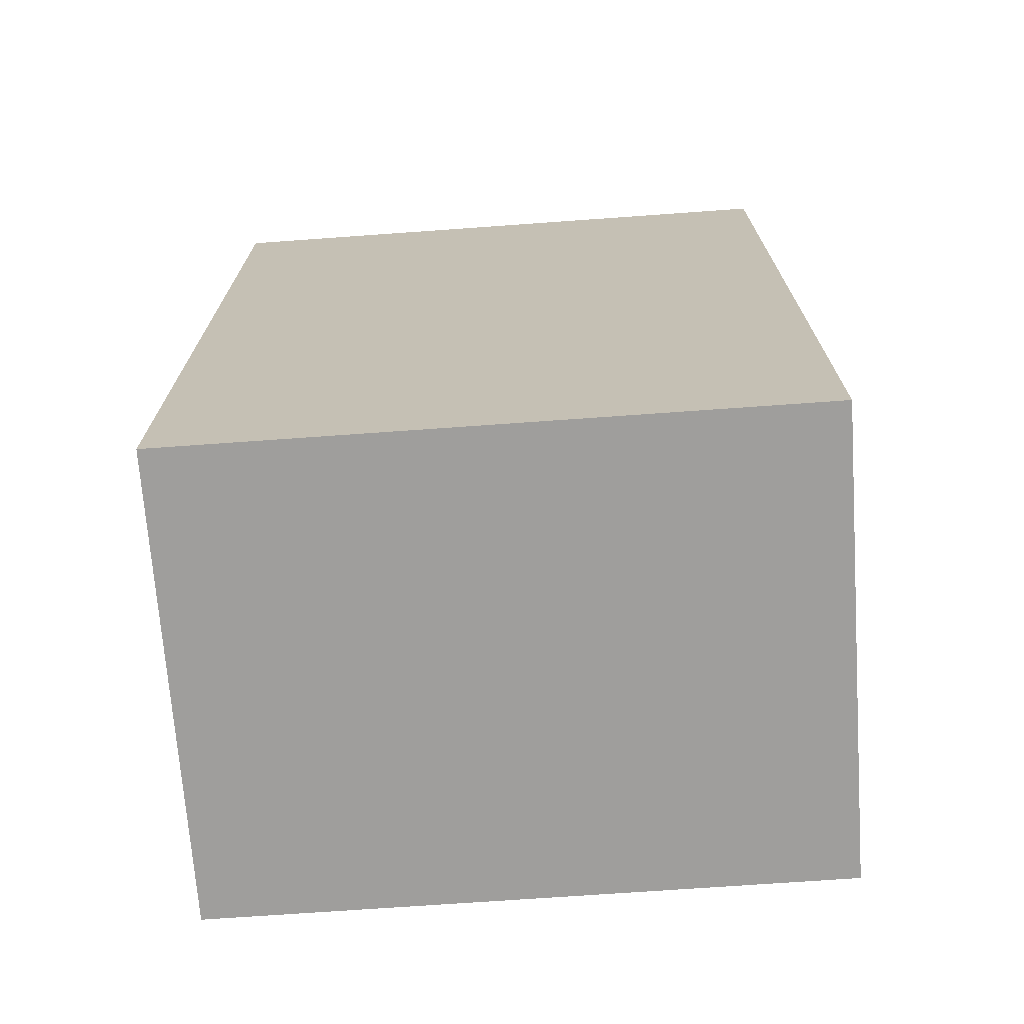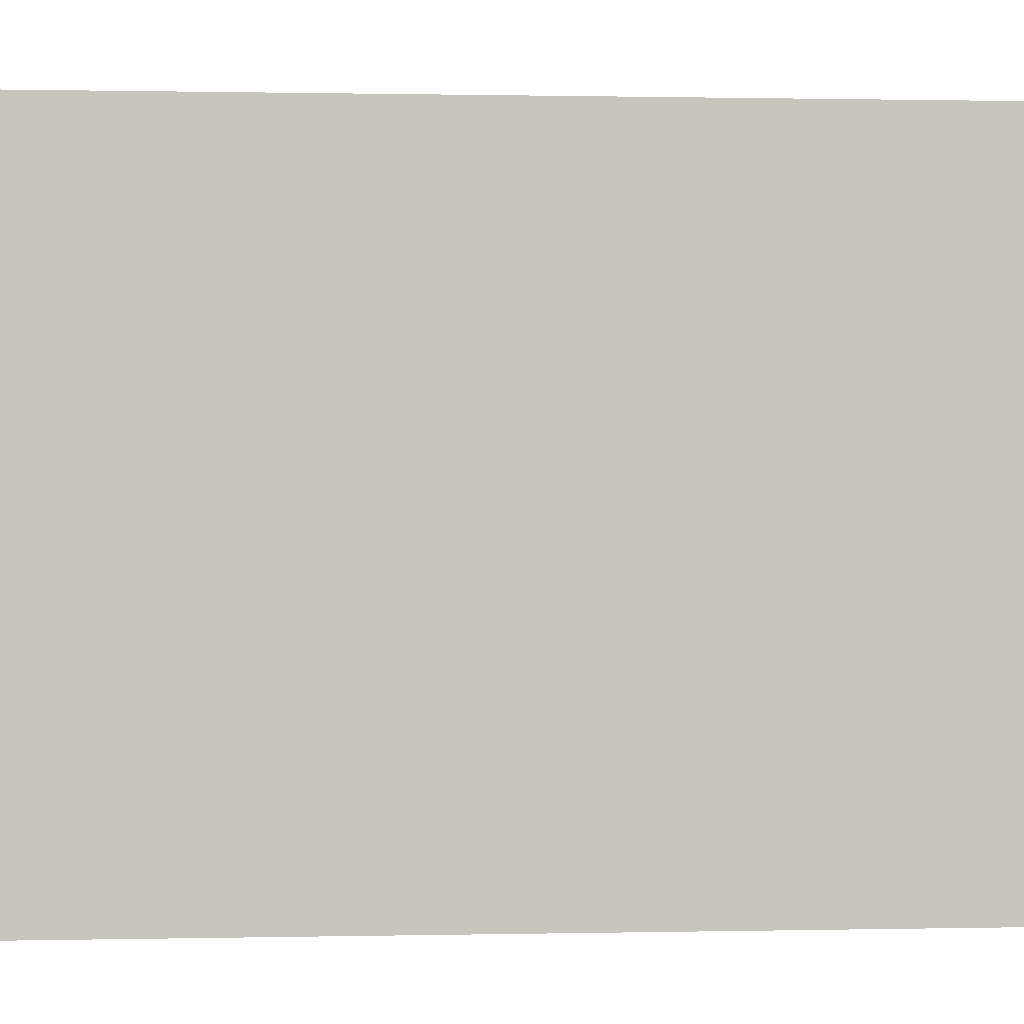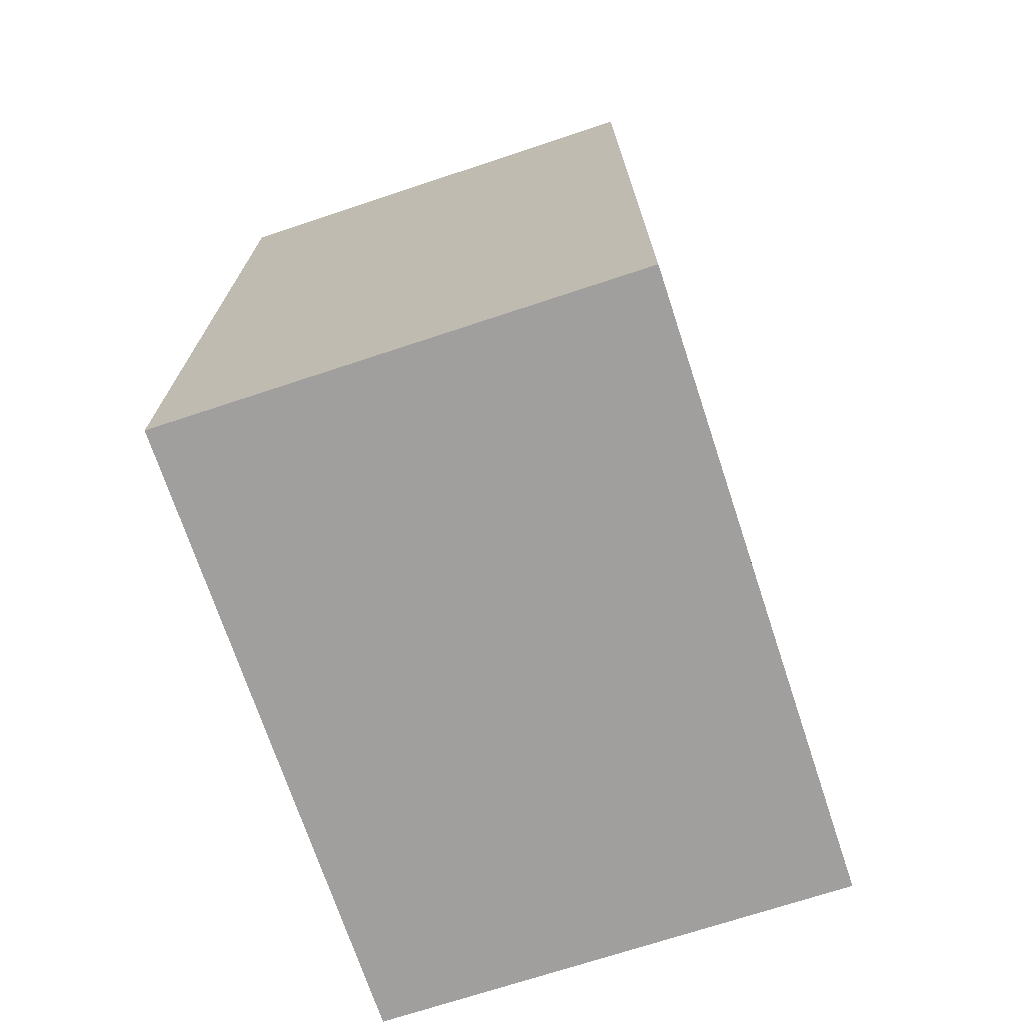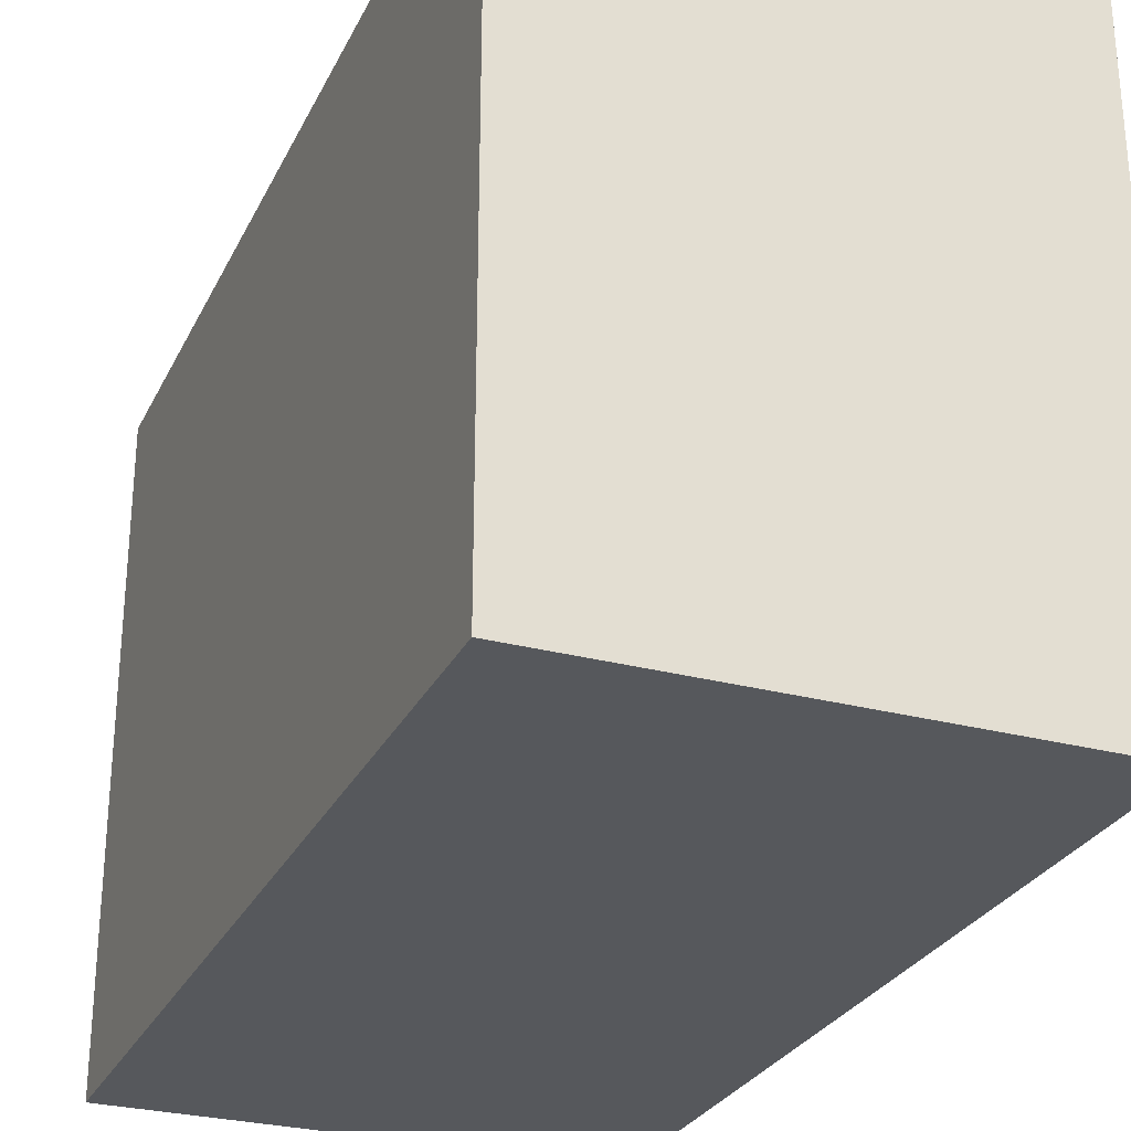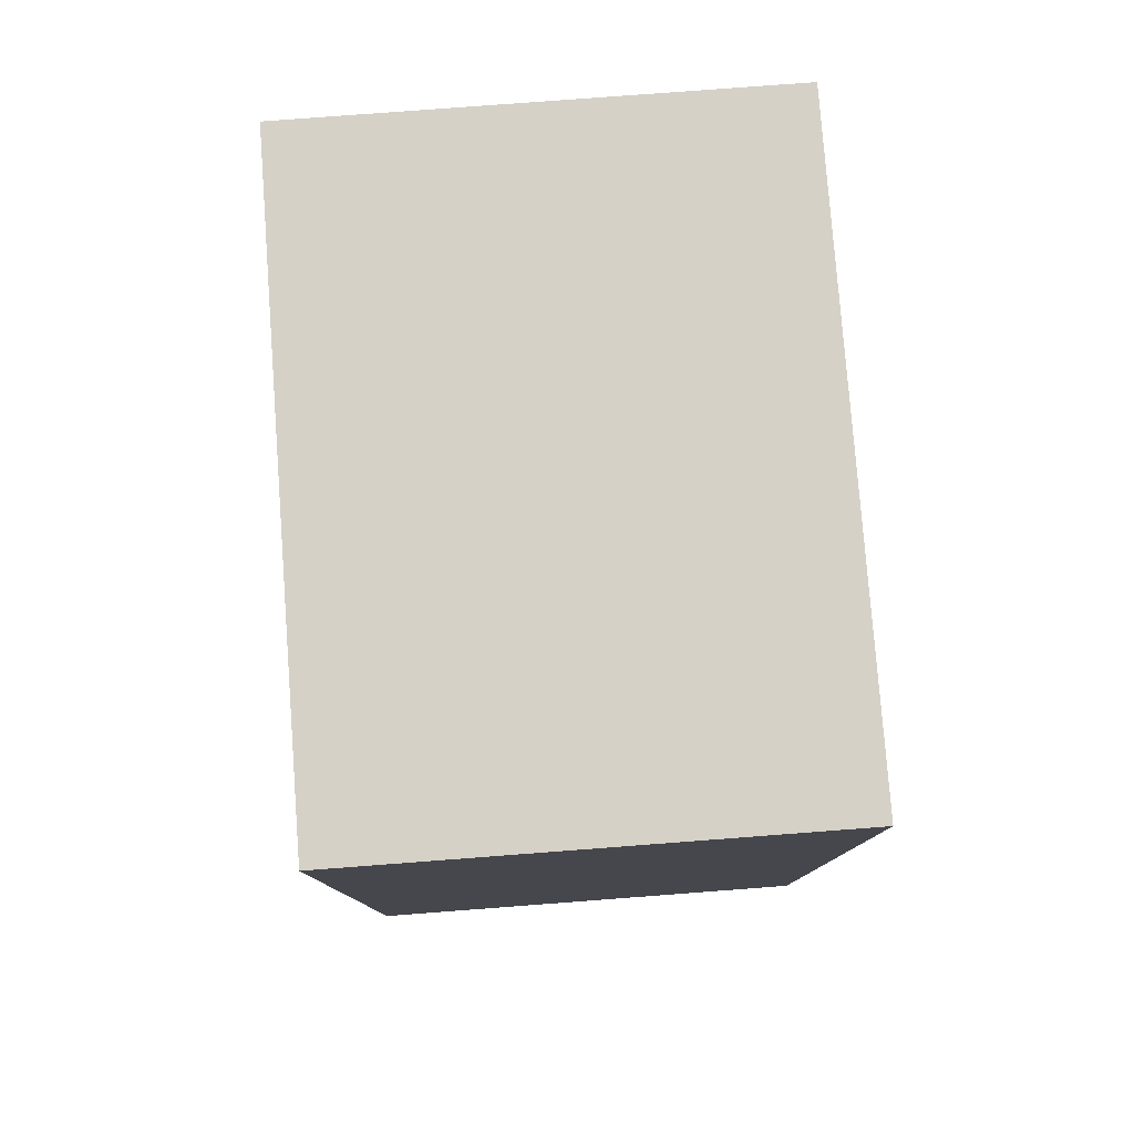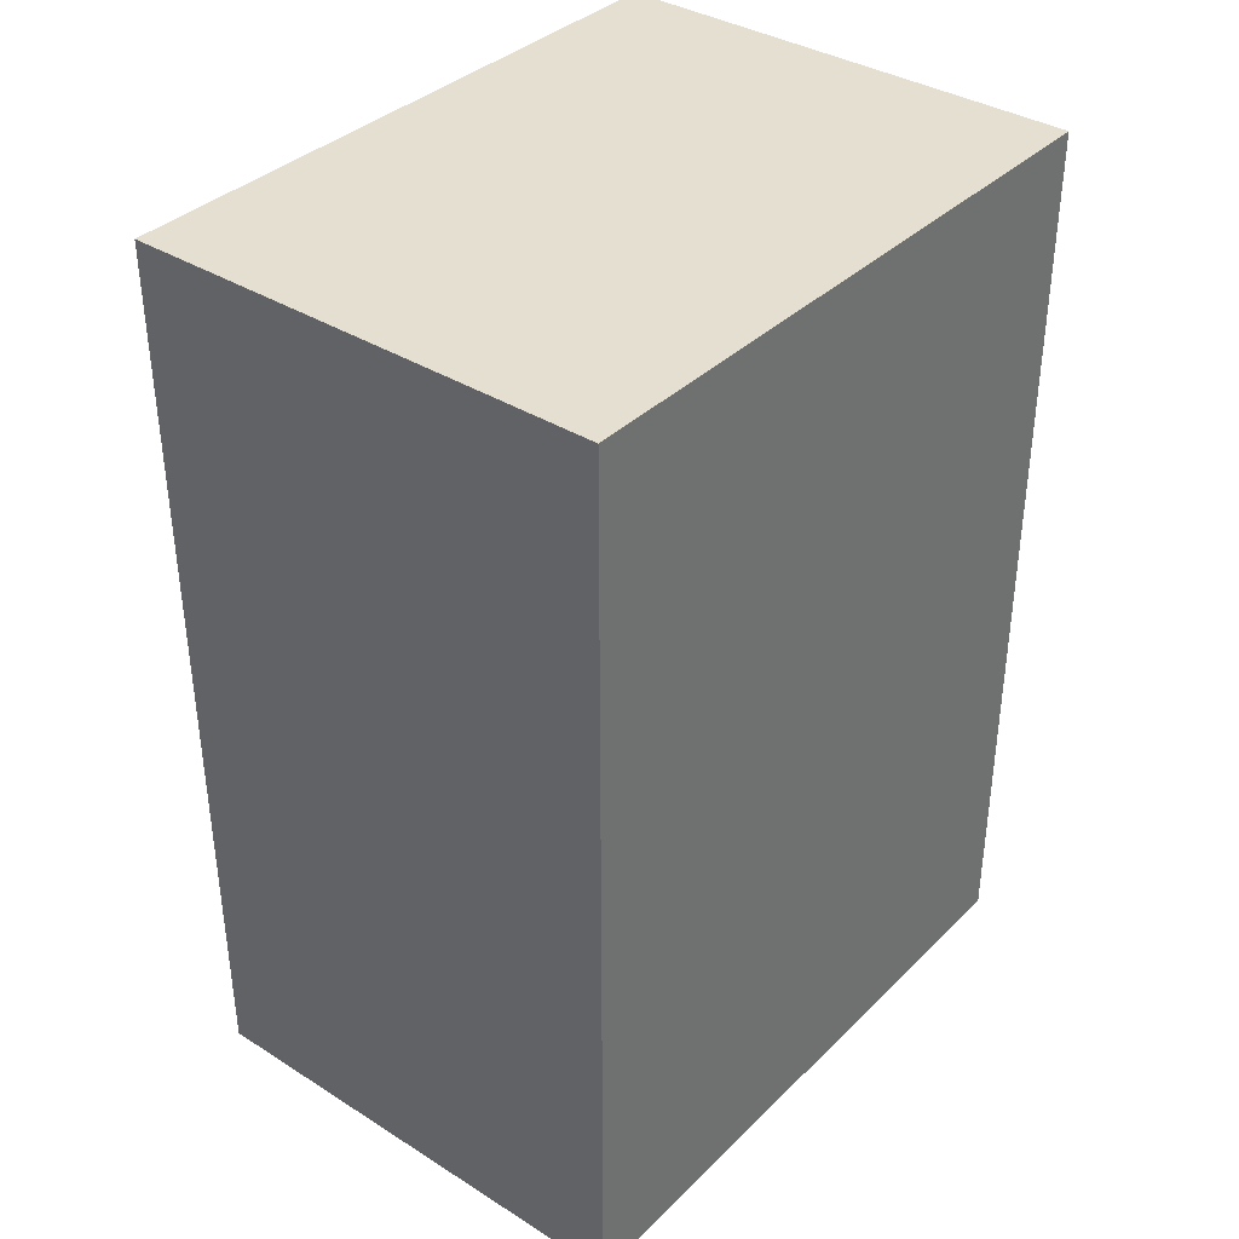
<metadata>
{"format":"obj","ext":"obj","renderer":"f3d","projection":"perspective","resolution":1024,"background":"white","views":[{"elev":-70.9,"azim":-85.9,"up":"+Y"},{"elev":0.6,"azim":-94.6,"up":"+Z"},{"elev":-71.5,"azim":-161.7,"up":"+Y"},{"elev":-28.2,"azim":158.1,"up":"+Z"},{"elev":79.0,"azim":175.7,"up":"+Y"},{"elev":36.8,"azim":39.0,"up":"+Y"}]}
</metadata>
<code>
o
v -0.5 0.5 0.7
v -0.5 0.5 -0.5
v -0.5 2.2 0.7
v -0.5 2.2 -0.5
v 0.4 0.5 0.7
v 0.4 0.5 -0.5
v 0.4 2.2 0.7
v 0.4 2.2 -0.5
v -0.5 0.5 0.7
v -0.5 2.2 0.7
v 0.4 0.5 0.7
v 0.4 2.2 0.7
v -0.5 0.5 -0.5
v -0.5 2.2 -0.5
v 0.4 0.5 -0.5
v 0.4 2.2 -0.5
v -0.5 0.5 0.7
v 0.4 0.5 0.7
v -0.5 0.5 -0.5
v 0.4 0.5 -0.5
v -0.5 2.2 0.7
v 0.4 2.2 0.7
v -0.5 2.2 -0.5
v 0.4 2.2 -0.5
f 3 2 1
f 4 2 3
f 5 6 7
f 7 6 8
f 11 10 9
f 12 10 11
f 13 14 15
f 15 14 16
f 19 18 17
f 20 18 19
f 21 22 23
f 23 22 24

</code>
